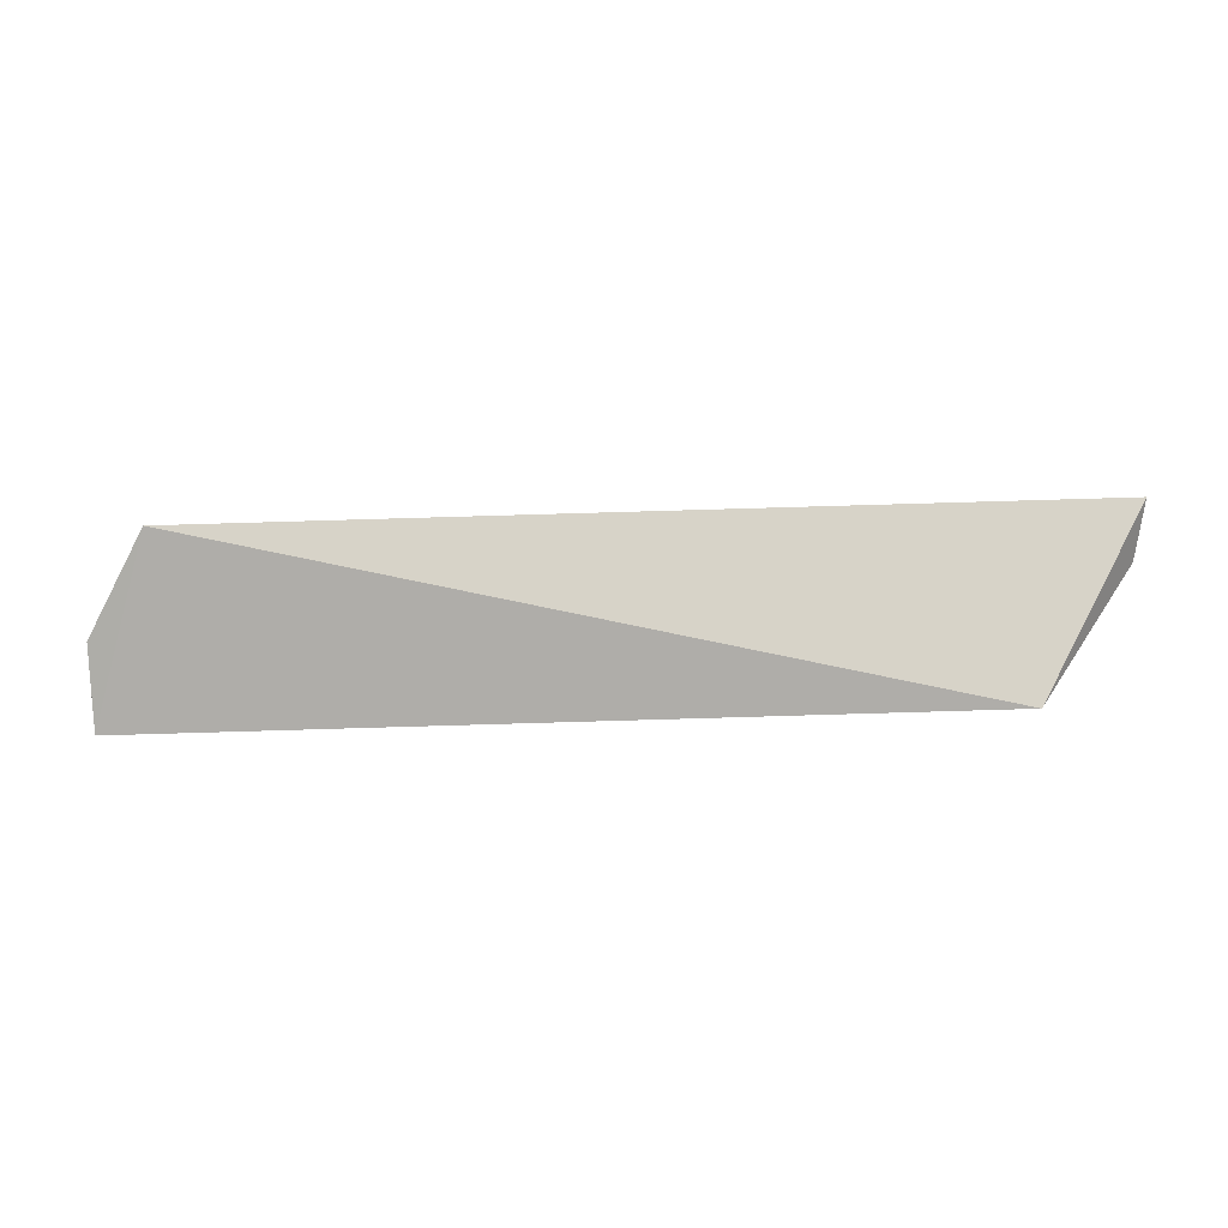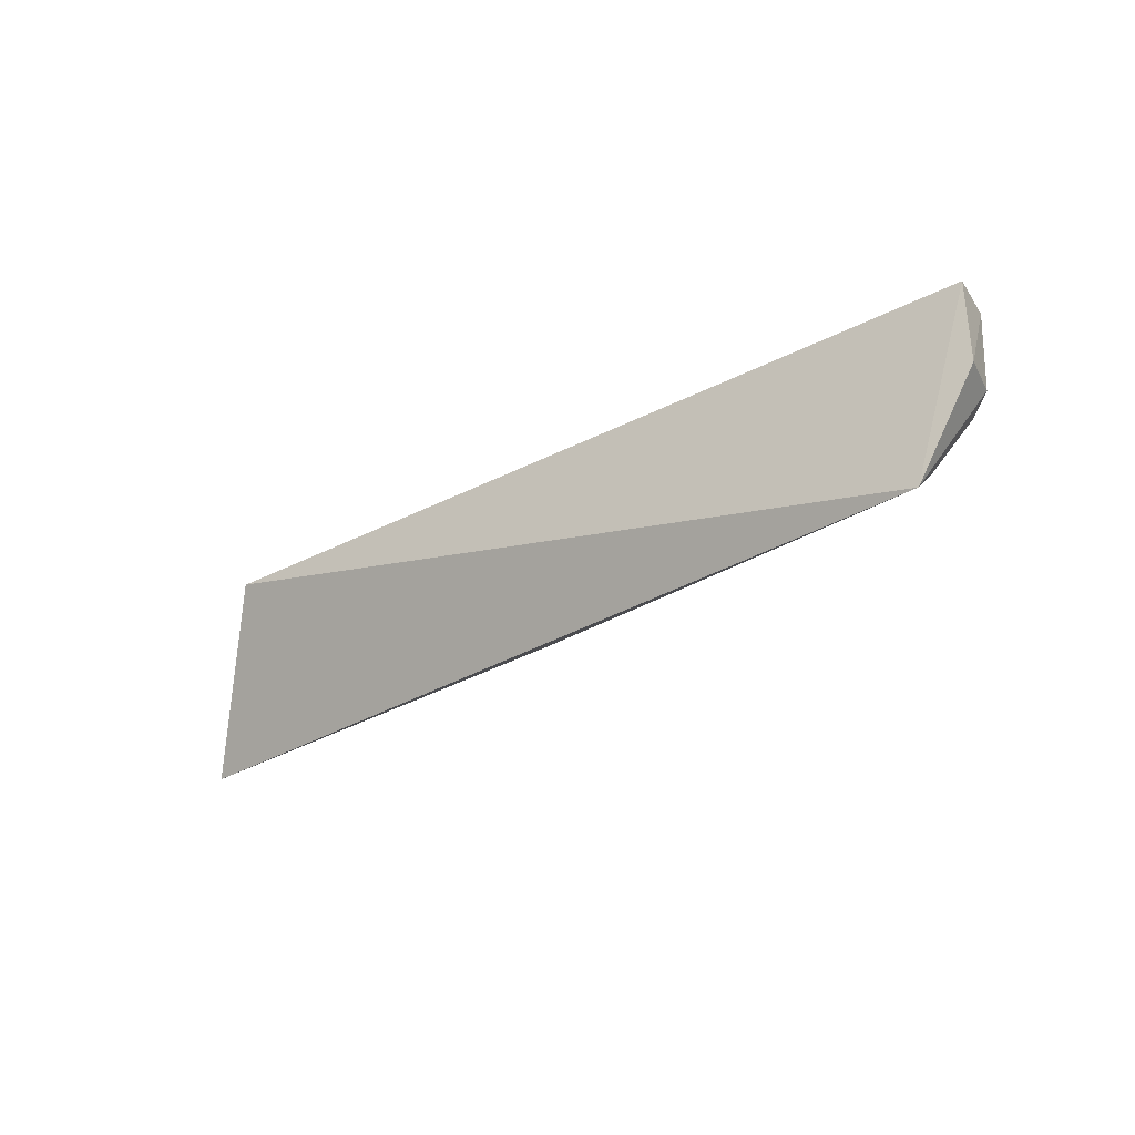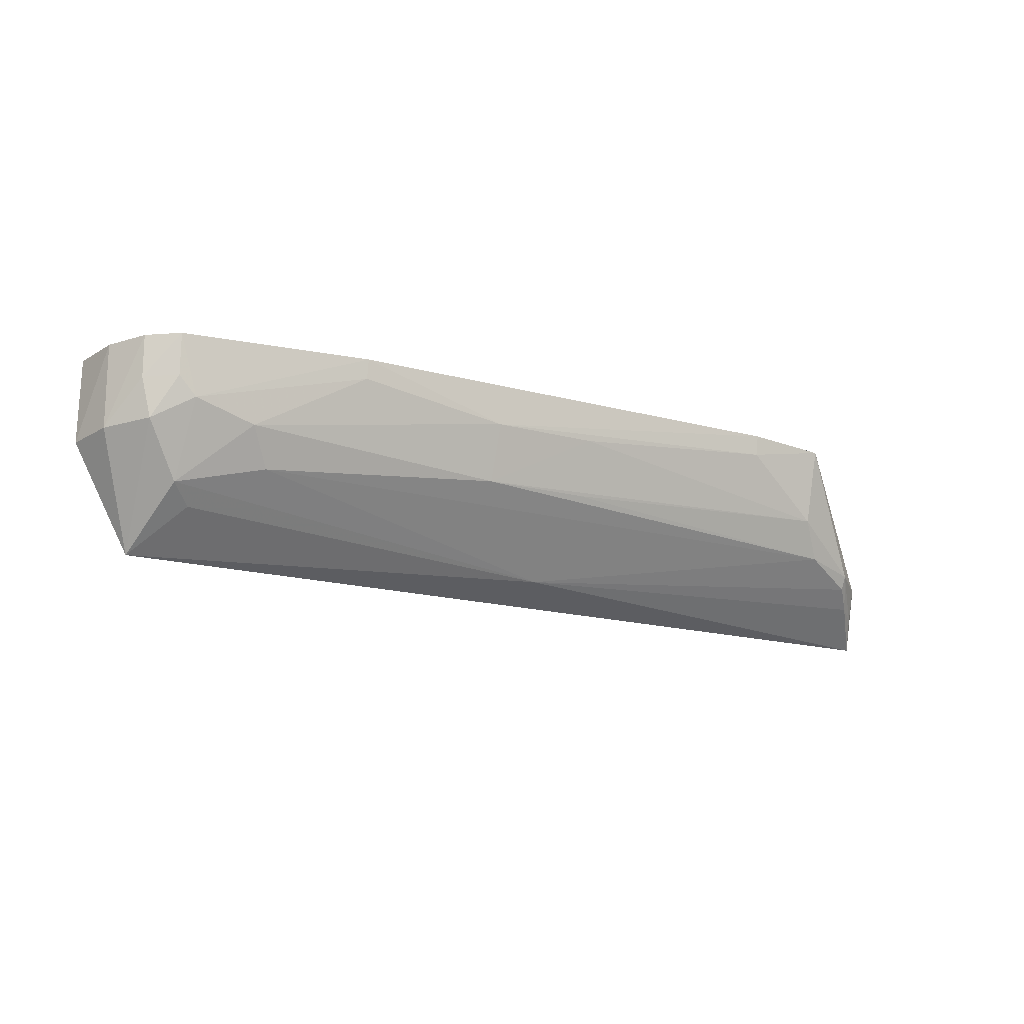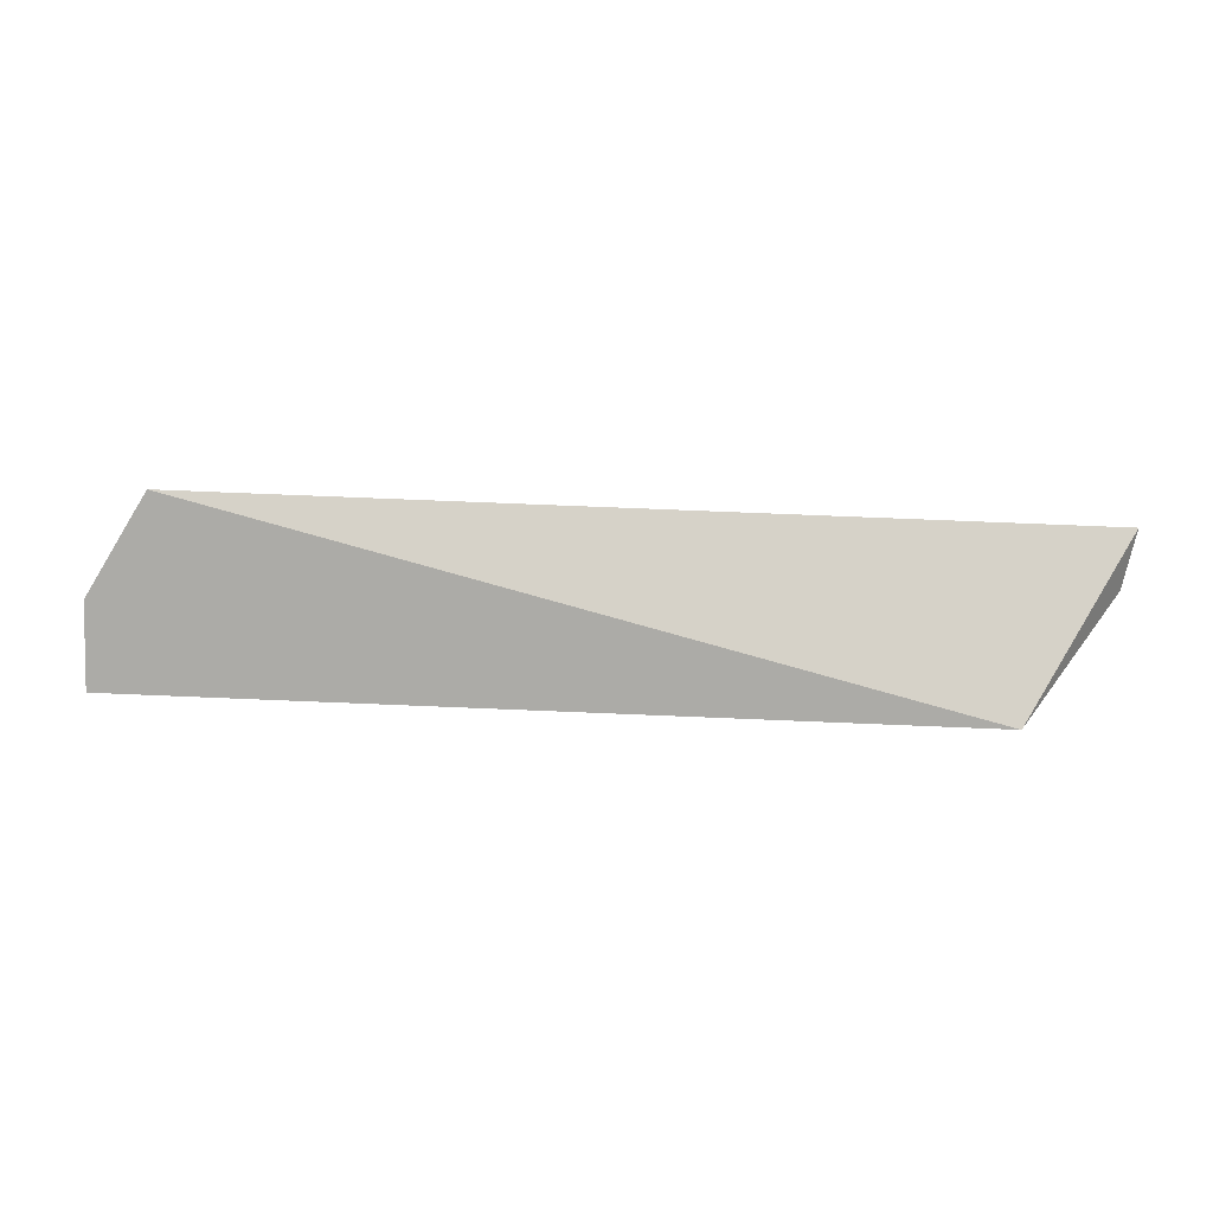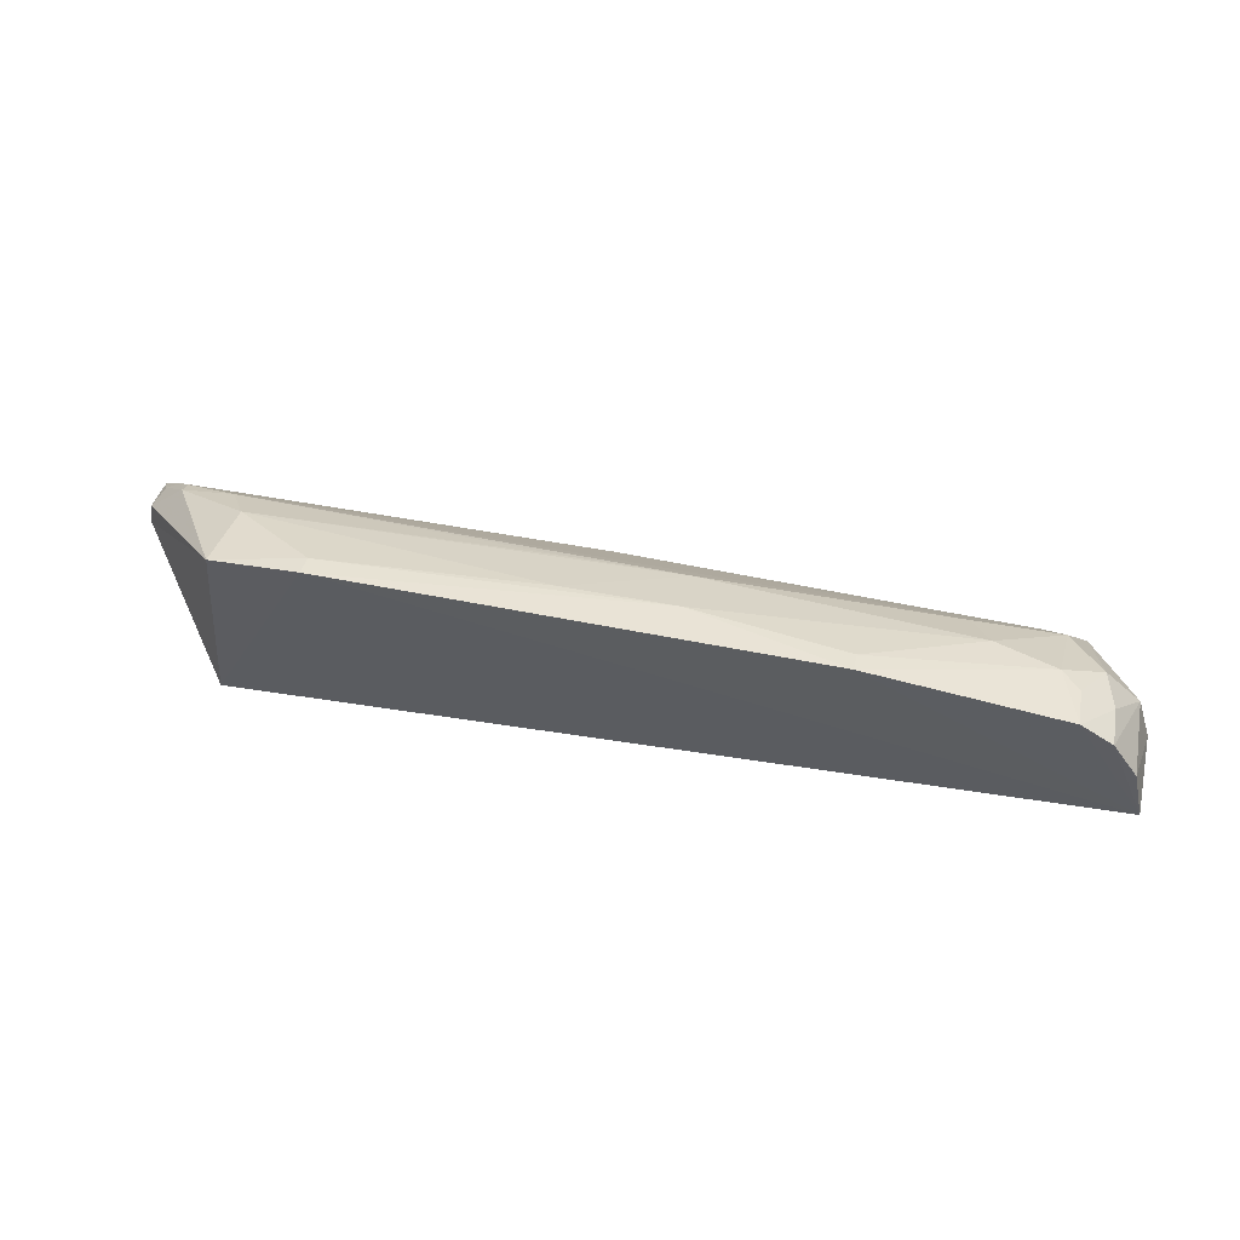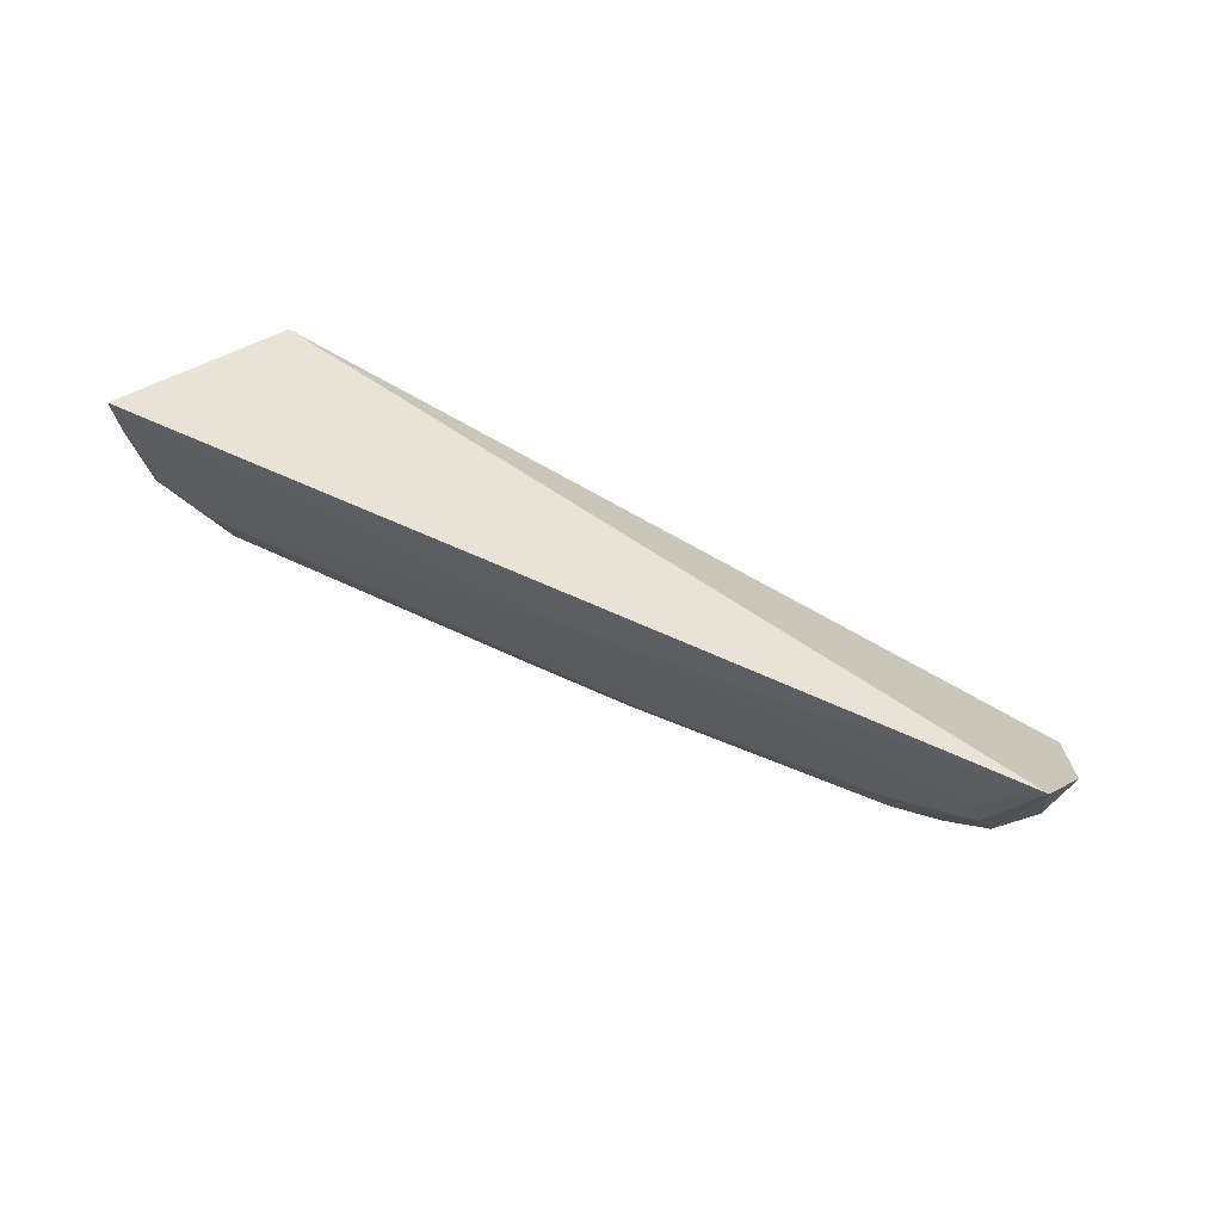
<metadata>
{"format":"obj","ext":"obj","renderer":"f3d","projection":"perspective","resolution":1024,"background":"white","views":[{"elev":-79.4,"azim":-178.3,"up":"+Y"},{"elev":-30.6,"azim":41.1,"up":"+Z"},{"elev":-17.8,"azim":152.1,"up":"+Z"},{"elev":-78.0,"azim":177.8,"up":"+Y"},{"elev":49.3,"azim":13.0,"up":"+Y"},{"elev":-70.5,"azim":-23.9,"up":"+Z"}]}
</metadata>
<code>
v 0.3283 -0.006032 -0.3561
v 0.3289 -0.006109 -0.4168
v 0.2811 0.06962 -0.3541
v -0.2423 0.07814 -0.3552
v -0.2594 -0.06389 -0.3698
v -0.02017 0.0123 -0.4755
v -0.1819 0.0838 -0.3533
v 0.3198 0.03009 -0.3557
v 0.287 -0.01209 -0.49
v -0.3338 -0.01072 -0.4893
v 0.1503 0.08401 -0.3533
v 0.3185 0.0271 -0.4149
v 0.3026 0.05577 -0.3548
v -0.3273 -0.004807 -0.4476
v -0.2572 0.05083 -0.4351
v 0.2704 0.03692 -0.4486
v 0.2944 0.05189 -0.4115
v -0.3231 0.01459 -0.4453
v -0.3089 0.02024 -0.4638
v 0.04328 0.06423 -0.4205
v -0.241 0.06504 -0.4093
v 0.2564 0.02436 -0.4609
v 0.3016 0.05309 -0.3839
v 0.2673 0.06504 -0.3962
v -0.2966 0.03405 -0.4514
v -0.3226 0.008539 -0.4682
v 0.04363 0.07984 -0.3816
v 0.2108 0.05117 -0.4346
v -0.1818 0.08117 -0.3677
v -0.03114 0.0633 -0.4199
v 0.2797 0.06524 -0.3827
v -0.2965 0.03902 -0.4417
v 0.2254 0.06513 -0.4091
v -0.03115 0.07907 -0.3814
v 0.1503 0.08146 -0.3669
f 7 5 1
f 7 4 5
f 8 1 2
f 9 2 1
f 9 1 5
f 10 9 5
f 10 6 9
f 11 7 1
f 11 1 3
f 12 8 2
f 12 2 9
f 13 3 1
f 13 1 8
f 13 8 12
f 14 10 5
f 14 5 4
f 17 12 9
f 17 9 16
f 18 14 4
f 18 10 14
f 19 6 10
f 22 16 9
f 22 9 6
f 22 6 16
f 23 13 12
f 23 12 17
f 23 3 13
f 24 11 3
f 24 17 16
f 25 15 6
f 25 6 19
f 26 19 10
f 26 10 18
f 27 7 11
f 28 16 6
f 28 6 15
f 28 15 20
f 29 21 4
f 29 4 7
f 29 7 27
f 30 21 20
f 30 20 15
f 30 15 21
f 31 23 17
f 31 3 23
f 31 24 3
f 31 17 24
f 32 21 15
f 32 15 25
f 32 4 21
f 32 18 4
f 32 26 18
f 32 25 19
f 32 19 26
f 33 20 27
f 33 28 20
f 33 24 16
f 33 16 28
f 34 27 20
f 34 20 21
f 34 29 27
f 34 21 29
f 35 33 27
f 35 27 11
f 35 11 24
f 35 24 33

</code>
